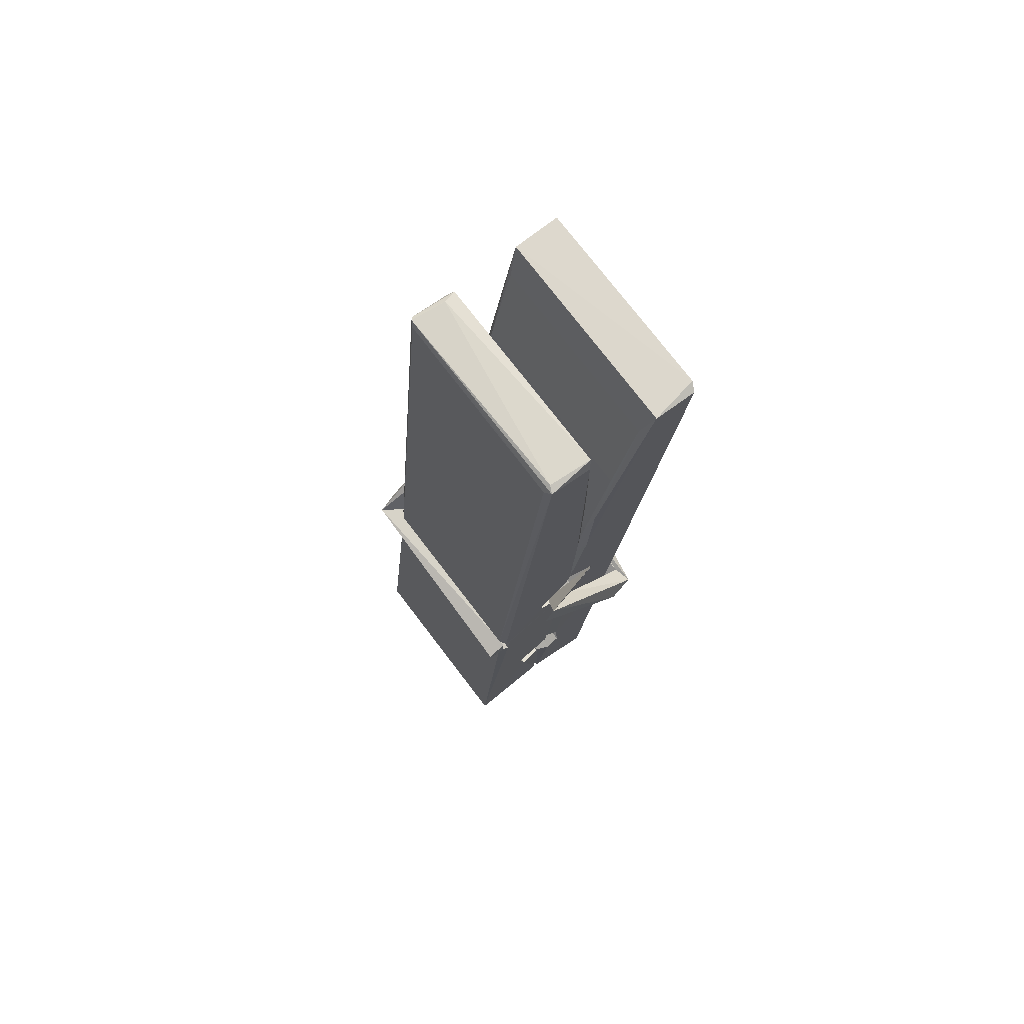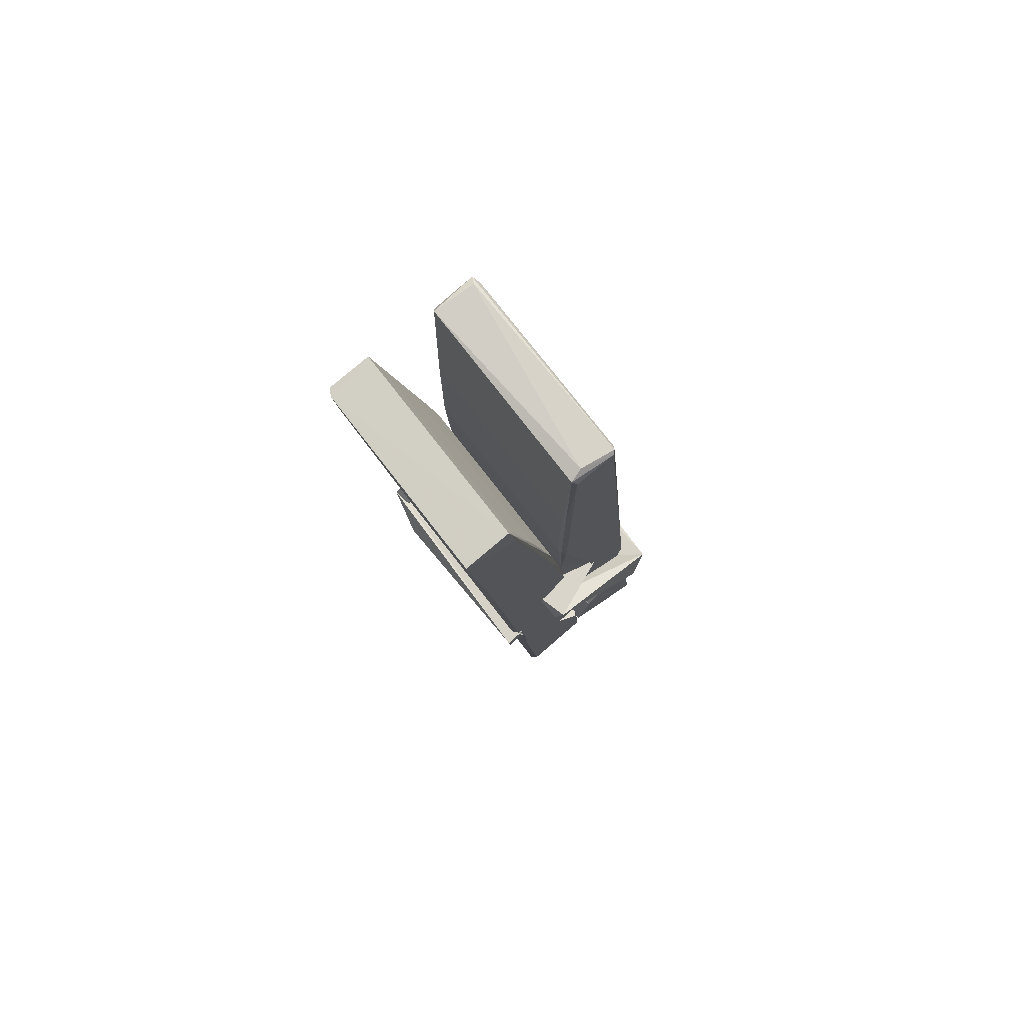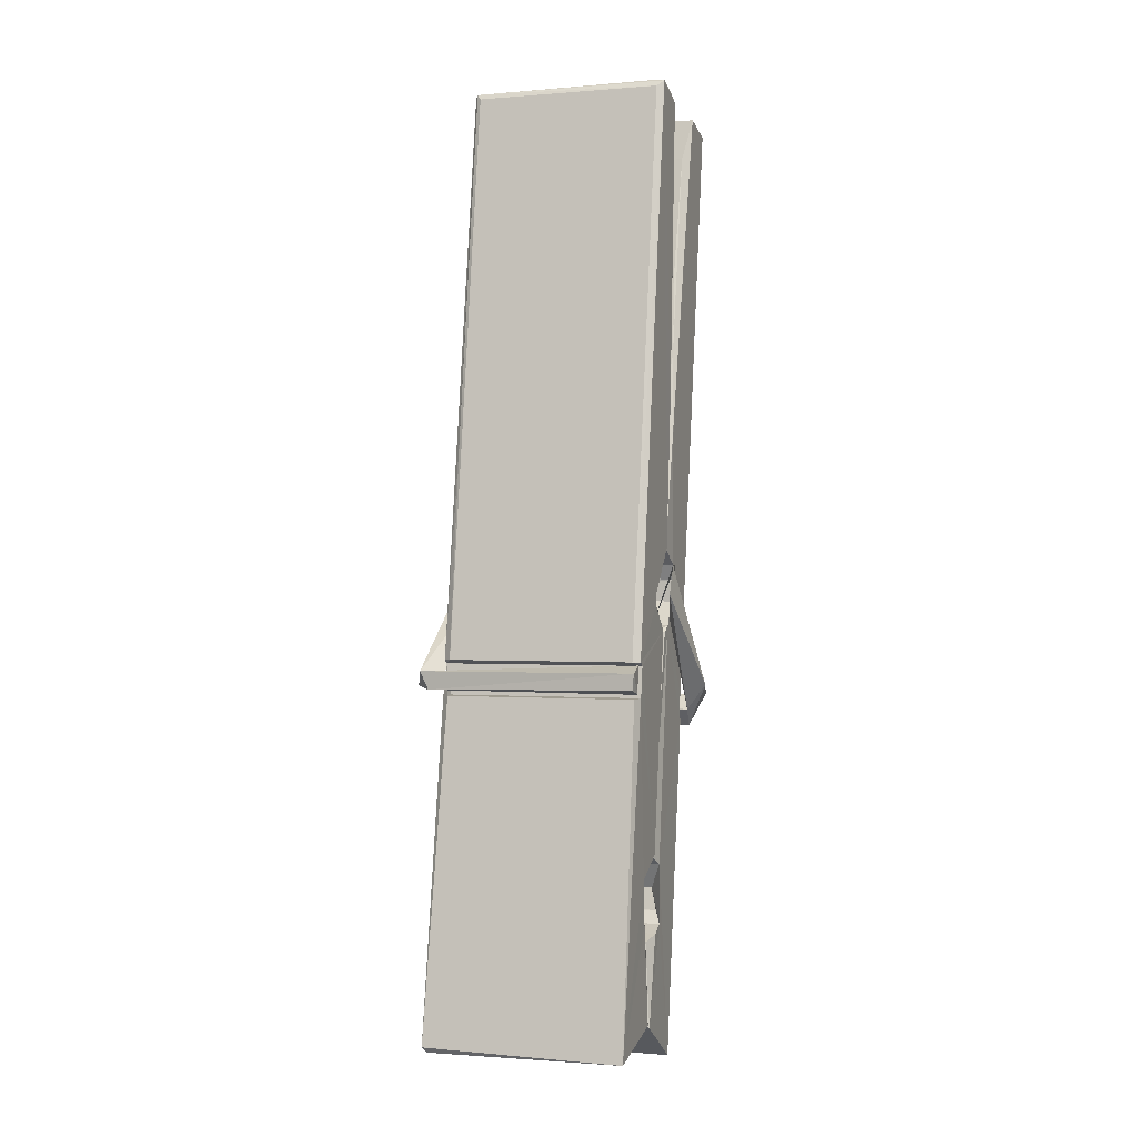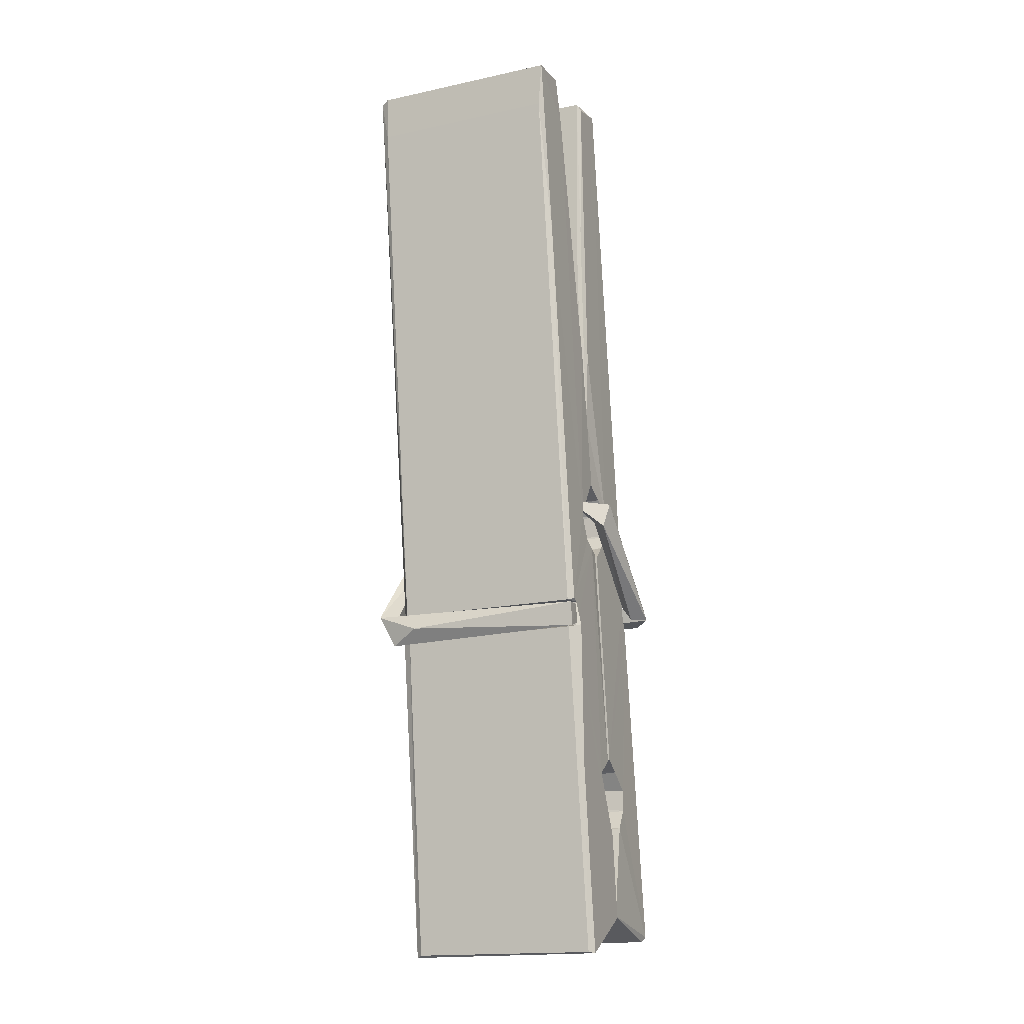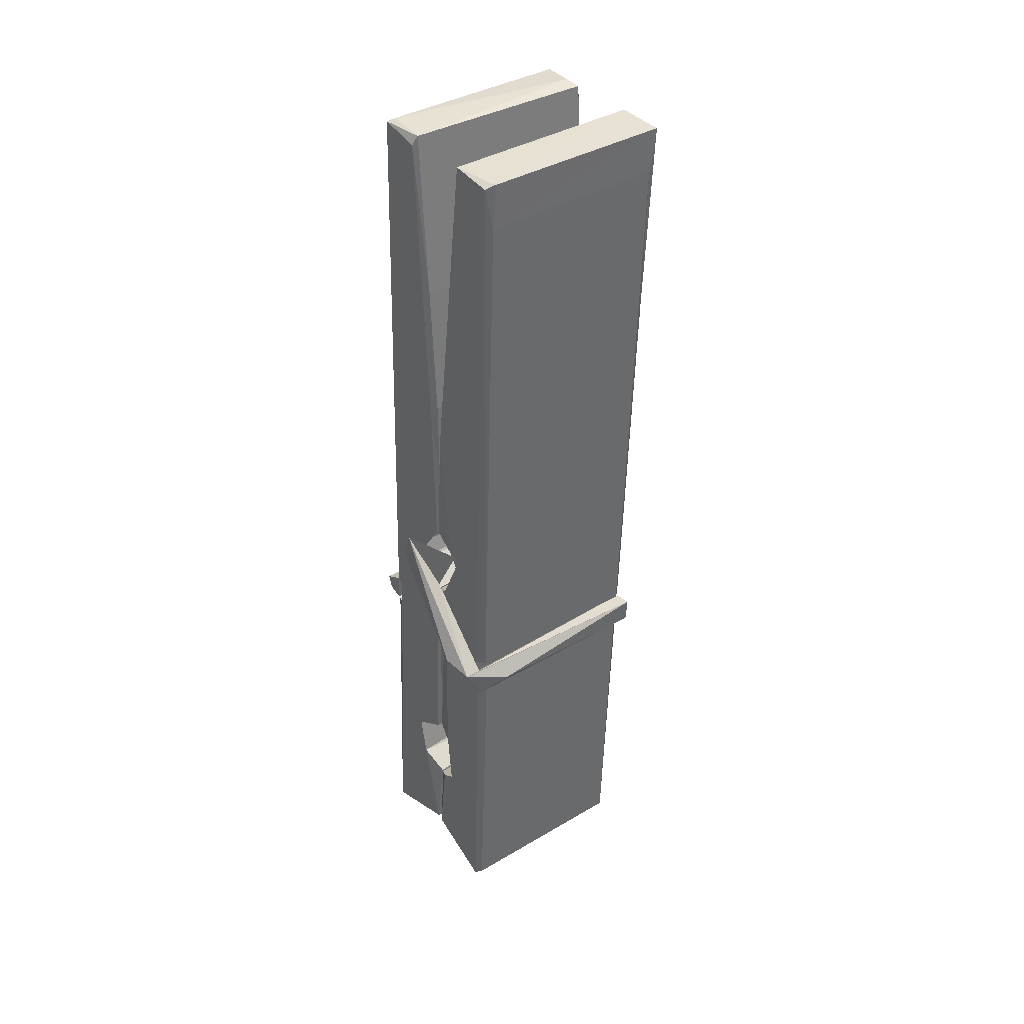
<metadata>
{"format":"obj","ext":"obj","renderer":"f3d","projection":"perspective","resolution":1024,"background":"white","views":[{"elev":74.4,"azim":-127.1,"up":"+Y"},{"elev":79.4,"azim":52.5,"up":"+Y"},{"elev":-5.0,"azim":-161.7,"up":"+Y"},{"elev":-13.5,"azim":23.7,"up":"+Y"},{"elev":35.5,"azim":-36.6,"up":"+Y"}]}
</metadata>
<code>
v 1.664 11.69 -5.729
v 1.827 11.72 -5.788
v 1.665 11.72 -5.789
v 1.669 11.73 -5.79
v 1.652 12.27 -5.745
v 1.654 12.35 -5.732
v 1.651 12.45 -5.715
v 1.656 12.24 -5.75
v 1.809 12.45 -5.714
v 1.65 12.44 -5.672
v 1.65 12.21 -5.751
v 1.643 12.48 -5.708
v 1.824 11.86 -5.779
v 1.657 11.96 -5.709
v 1.654 12.04 -5.756
v 1.661 11.79 -5.775
v 1.661 11.8 -5.763
v 1.66 11.85 -5.766
v 1.825 11.81 -5.76
v 1.82 11.83 -5.753
v 1.665 11.81 -5.756
v 1.819 12.07 -5.736
v 1.814 12.09 -5.74
v 1.653 12.09 -5.743
v 1.654 12.1 -5.762
v 1.817 12.11 -5.764
v 1.662 11.99 -5.704
v 1.804 12.45 -5.716
v 1.806 12.48 -5.709
v 1.81 12.24 -5.751
v 1.819 12.05 -5.746
v 1.818 12.04 -5.767
v 1.819 12.05 -5.757
v 1.818 11.86 -5.781
v 1.825 11.73 -5.79
v 1.822 11.73 -5.791
v 1.825 11.97 -5.714
v 1.664 11.96 -5.705
v 1.804 12.45 -5.673
v 1.806 12.35 -5.733
v 1.654 12.06 -5.735
v 1.663 11.86 -5.78
v 1.67 11.83 -5.752
v 1.825 11.79 -5.783
v 1.658 12.16 -5.759
v 1.812 12.17 -5.76
v 1.653 12.08 -5.736
v 1.644 12.48 -5.673
v 1.651 12.48 -5.669
v 1.808 12.48 -5.67
v 1.812 12.32 -5.684
v 1.821 11.99 -5.709
v 1.821 11.79 -5.786
v 1.828 11.69 -5.73
v 1.824 11.7 -5.726
v 1.669 11.69 -5.725
v 1.662 11.72 -5.786
v 1.814 12.23 -5.75
v 1.824 11.85 -5.761
v 1.659 12.04 -5.768
v 1.814 12.04 -5.769
v 1.821 11.99 -5.713
v 1.654 12.04 -5.764
v 1.821 11.97 -5.711
v 1.816 11.97 -5.706
v 1.666 11.79 -5.785
v 1.656 11.99 -5.712
v 1.657 11.97 -5.713
v 1.816 11.99 -5.705
v 1.646 12.48 -5.765
v 1.824 11.73 -5.792
v 1.653 12.24 -5.758
v 1.65 12.35 -5.76
v 1.808 12.48 -5.769
v 1.807 12.49 -5.801
v 1.814 12.23 -5.764
v 1.812 12.24 -5.76
v 1.809 12.35 -5.762
v 1.649 12.22 -5.762
v 1.659 11.86 -5.781
v 1.824 11.86 -5.783
v 1.825 11.8 -5.802
v 1.659 11.84 -5.812
v 1.658 11.98 -5.84
v 1.823 11.85 -5.803
v 1.657 12.07 -5.796
v 1.814 12.1 -5.787
v 1.66 12.1 -5.783
v 1.818 12.09 -5.795
v 1.653 12.1 -5.764
v 1.654 12.06 -5.793
v 1.818 12.05 -5.789
v 1.818 12.07 -5.796
v 1.815 12.11 -5.765
v 1.655 12.04 -5.768
v 1.648 12.48 -5.804
v 1.808 12.24 -5.759
v 1.824 11.82 -5.814
v 1.814 11.98 -5.841
v 1.812 12.19 -5.825
v 1.802 12.48 -5.806
v 1.801 12.49 -5.776
v 1.805 12.49 -5.766
v 1.805 12.35 -5.761
v 1.653 12.08 -5.793
v 1.824 11.84 -5.815
v 1.66 11.8 -5.807
v 1.662 11.72 -5.791
v 1.655 12.16 -5.76
v 1.813 12.17 -5.761
v 1.814 12.01 -5.839
v 1.642 12.49 -5.802
v 1.648 12.49 -5.799
v 1.805 12.49 -5.804
v 1.819 12.01 -5.835
v 1.82 11.98 -5.837
v 1.827 11.71 -5.861
v 1.669 11.7 -5.852
v 1.655 11.98 -5.832
v 1.643 12.48 -5.768
v 1.824 11.7 -5.857
v 1.661 12.01 -5.838
v 1.655 12.01 -5.835
v 1.819 12.04 -5.77
v 1.655 12.01 -5.83
v 1.666 11.79 -5.786
v 1.662 11.7 -5.859
v 1.819 12.01 -5.831
v 1.814 11.98 -5.833
v 1.656 12.01 -5.837
v 1.821 12 -5.831
v 1.828 11.99 -5.848
v 1.656 11.98 -5.838
v 1.843 11.99 -5.832
v 1.657 11.99 -5.851
v 1.655 12 -5.853
v 1.823 11.97 -5.697
v 1.822 11.97 -5.712
v 1.822 12.07 -5.753
v 1.637 11.99 -5.698
v 1.817 12.07 -5.803
v 1.807 12.09 -5.734
v 1.661 12.04 -5.781
v 1.653 12.09 -5.736
v 1.64 12.09 -5.791
v 1.641 12.06 -5.799
v 1.631 11.99 -5.722
v 1.652 12.05 -5.761
v 1.676 11.97 -5.69
v 1.652 11.96 -5.699
v 1.65 11.97 -5.712
v 1.822 11.99 -5.709
v 1.653 11.98 -5.701
v 1.823 11.99 -5.695
v 1.841 12.08 -5.745
v 1.837 12.06 -5.74
v 1.831 11.99 -5.824
v 1.835 12 -5.85
f 49 29 12
f 8 5 6
f 5 7 6
f 7 40 6
f 40 8 6
f 58 30 29
f 58 29 9
f 12 5 11
f 18 15 42
f 15 63 42
f 20 59 19
f 38 14 1
f 18 43 17
f 18 59 43
f 17 43 21
f 22 23 26
f 41 31 15
f 15 32 60
f 7 5 12
f 50 9 29
f 48 10 49
f 28 12 29
f 28 29 40
f 29 30 40
f 23 24 26
f 22 47 23
f 47 24 23
f 41 22 31
f 18 13 59
f 43 59 20
f 19 17 21
f 21 20 19
f 44 16 19
f 16 17 19
f 54 57 2
f 69 52 51
f 39 51 50
f 28 7 12
f 30 8 40
f 40 7 28
f 25 45 26
f 25 26 24
f 47 22 41
f 31 33 15
f 33 32 15
f 34 13 42
f 42 13 18
f 43 20 21
f 36 35 3
f 36 3 4
f 57 3 2
f 3 35 2
f 10 39 50
f 10 50 49
f 25 11 45
f 11 5 8
f 11 8 45
f 45 8 30
f 26 45 46
f 45 30 46
f 58 22 26
f 26 46 58
f 46 30 58
f 51 39 69
f 39 10 69
f 25 24 11
f 47 67 48
f 67 27 48
f 48 27 10
f 51 9 50
f 22 9 51
f 52 22 51
f 64 37 55
f 55 56 54
f 54 56 1
f 4 3 66
f 36 4 66
f 36 66 53
f 35 36 53
f 35 53 2
f 56 55 38
f 66 3 57
f 1 18 17
f 14 18 1
f 15 18 14
f 47 11 24
f 11 47 48
f 12 11 48
f 49 12 48
f 29 49 50
f 9 22 58
f 31 22 52
f 31 52 33
f 64 19 59
f 19 64 44
f 2 44 64
f 2 64 54
f 57 54 1
f 32 61 60
f 33 13 32
f 62 33 52
f 47 41 15
f 15 60 63
f 60 61 42
f 34 42 61
f 32 13 34
f 32 34 61
f 33 59 13
f 64 59 33
f 38 55 65
f 55 37 65
f 14 68 15
f 60 42 63
f 66 16 44
f 66 44 53
f 2 53 44
f 55 54 64
f 38 1 56
f 17 57 1
f 57 17 16
f 66 57 16
f 15 68 67
f 62 37 64
f 68 37 62
f 68 62 67
f 64 33 62
f 52 69 62
f 67 62 69
f 67 69 27
f 47 15 67
f 69 10 27
f 37 38 65
f 38 37 68
f 68 14 38
f 82 117 71
f 75 76 74
f 76 77 78
f 76 78 74
f 78 103 74
f 73 72 79
f 73 79 120
f 83 85 106
f 83 80 85
f 83 106 98
f 83 98 107
f 106 116 98
f 105 86 91
f 87 94 89
f 112 123 122
f 123 90 105
f 90 88 105
f 70 73 120
f 103 78 104
f 78 77 97
f 78 97 104
f 88 94 87
f 89 86 105
f 105 87 89
f 93 86 89
f 117 116 99
f 115 100 111
f 96 111 101
f 111 100 101
f 100 114 101
f 72 73 104
f 73 70 103
f 73 103 104
f 104 97 72
f 90 109 94
f 94 88 90
f 105 88 87
f 92 91 93
f 91 86 93
f 95 91 92
f 92 124 95
f 95 81 80
f 80 81 85
f 98 82 107
f 107 82 126
f 108 71 118
f 127 121 117
f 114 112 96
f 114 96 101
f 102 103 70
f 72 97 110
f 72 110 109
f 110 94 109
f 97 77 110
f 89 94 110
f 89 110 76
f 110 77 76
f 122 111 96
f 96 112 122
f 79 72 109
f 109 90 79
f 127 84 119
f 113 112 114
f 114 102 113
f 75 102 114
f 75 114 100
f 75 100 115
f 121 127 118
f 126 71 108
f 84 127 117
f 99 84 117
f 127 83 107
f 127 119 83
f 95 123 91
f 91 123 105
f 90 123 112
f 90 112 79
f 112 120 79
f 112 70 120
f 70 112 113
f 70 113 102
f 102 75 103
f 103 75 74
f 76 75 89
f 75 115 89
f 115 93 89
f 81 128 116
f 106 85 81
f 106 81 116
f 98 116 117
f 98 117 82
f 121 71 117
f 71 121 118
f 127 108 118
f 92 93 124
f 93 115 124
f 123 95 125
f 81 95 124
f 128 81 124
f 124 115 128
f 128 115 111
f 111 122 125
f 111 125 128
f 122 123 125
f 80 83 119
f 71 126 82
f 127 107 108
f 107 126 108
f 119 129 128
f 128 125 119
f 80 125 95
f 125 80 119
f 99 116 128
f 99 128 129
f 99 129 119
f 119 84 99
f 131 158 130
f 132 136 158
f 132 134 133
f 130 136 133
f 132 133 135
f 136 132 135
f 130 158 136
f 149 137 154
f 154 152 153
f 155 134 158
f 158 131 139
f 151 148 153
f 147 146 151
f 155 142 156
f 156 142 139
f 155 139 142
f 142 155 141
f 141 155 142
f 145 144 143
f 145 143 144
f 148 145 144
f 144 145 148
f 146 145 148
f 147 145 146
f 146 148 151
f 147 140 145
f 156 139 131
f 134 155 156
f 155 158 139
f 145 140 148
f 147 150 140
f 150 147 151
f 150 149 140
f 140 153 148
f 153 140 154
f 154 140 149
f 151 138 150
f 153 152 151
f 138 152 137
f 137 152 154
f 150 137 149
f 137 150 138
f 138 151 152
f 157 134 156
f 157 156 131
f 157 131 134
f 132 158 134
f 134 131 133
f 131 130 133
f 133 136 135
f 49 29 12
f 8 5 6
f 5 7 6
f 7 40 6
f 40 8 6
f 58 30 29
f 58 29 9
f 12 5 11
f 18 15 42
f 15 63 42
f 20 59 19
f 38 14 1
f 18 43 17
f 18 59 43
f 17 43 21
f 22 23 26
f 41 31 15
f 15 32 60
f 7 5 12
f 50 9 29
f 48 10 49
f 28 12 29
f 28 29 40
f 29 30 40
f 23 24 26
f 22 47 23
f 47 24 23
f 41 22 31
f 18 13 59
f 43 59 20
f 19 17 21
f 21 20 19
f 44 16 19
f 16 17 19
f 54 57 2
f 69 52 51
f 39 51 50
f 28 7 12
f 30 8 40
f 40 7 28
f 25 45 26
f 25 26 24
f 47 22 41
f 31 33 15
f 33 32 15
f 34 13 42
f 42 13 18
f 43 20 21
f 36 35 3
f 36 3 4
f 57 3 2
f 3 35 2
f 10 39 50
f 10 50 49
f 25 11 45
f 11 5 8
f 11 8 45
f 45 8 30
f 26 45 46
f 45 30 46
f 58 22 26
f 26 46 58
f 46 30 58
f 51 39 69
f 39 10 69
f 25 24 11
f 47 67 48
f 67 27 48
f 48 27 10
f 51 9 50
f 22 9 51
f 52 22 51
f 64 37 55
f 55 56 54
f 54 56 1
f 4 3 66
f 36 4 66
f 36 66 53
f 35 36 53
f 35 53 2
f 56 55 38
f 66 3 57
f 1 18 17
f 14 18 1
f 15 18 14
f 47 11 24
f 11 47 48
f 12 11 48
f 49 12 48
f 29 49 50
f 9 22 58
f 31 22 52
f 31 52 33
f 64 19 59
f 19 64 44
f 2 44 64
f 2 64 54
f 57 54 1
f 32 61 60
f 33 13 32
f 62 33 52
f 47 41 15
f 15 60 63
f 60 61 42
f 34 42 61
f 32 13 34
f 32 34 61
f 33 59 13
f 64 59 33
f 38 55 65
f 55 37 65
f 14 68 15
f 60 42 63
f 66 16 44
f 66 44 53
f 2 53 44
f 55 54 64
f 38 1 56
f 17 57 1
f 57 17 16
f 66 57 16
f 15 68 67
f 62 37 64
f 68 37 62
f 68 62 67
f 64 33 62
f 52 69 62
f 67 62 69
f 67 69 27
f 47 15 67
f 69 10 27
f 37 38 65
f 38 37 68
f 68 14 38
f 82 117 71
f 75 76 74
f 76 77 78
f 76 78 74
f 78 103 74
f 73 72 79
f 73 79 120
f 83 85 106
f 83 80 85
f 83 106 98
f 83 98 107
f 106 116 98
f 105 86 91
f 87 94 89
f 112 123 122
f 123 90 105
f 90 88 105
f 70 73 120
f 103 78 104
f 78 77 97
f 78 97 104
f 88 94 87
f 89 86 105
f 105 87 89
f 93 86 89
f 117 116 99
f 115 100 111
f 96 111 101
f 111 100 101
f 100 114 101
f 72 73 104
f 73 70 103
f 73 103 104
f 104 97 72
f 90 109 94
f 94 88 90
f 105 88 87
f 92 91 93
f 91 86 93
f 95 91 92
f 92 124 95
f 95 81 80
f 80 81 85
f 98 82 107
f 107 82 126
f 108 71 118
f 127 121 117
f 114 112 96
f 114 96 101
f 102 103 70
f 72 97 110
f 72 110 109
f 110 94 109
f 97 77 110
f 89 94 110
f 89 110 76
f 110 77 76
f 122 111 96
f 96 112 122
f 79 72 109
f 109 90 79
f 127 84 119
f 113 112 114
f 114 102 113
f 75 102 114
f 75 114 100
f 75 100 115
f 121 127 118
f 126 71 108
f 84 127 117
f 99 84 117
f 127 83 107
f 127 119 83
f 95 123 91
f 91 123 105
f 90 123 112
f 90 112 79
f 112 120 79
f 112 70 120
f 70 112 113
f 70 113 102
f 102 75 103
f 103 75 74
f 76 75 89
f 75 115 89
f 115 93 89
f 81 128 116
f 106 85 81
f 106 81 116
f 98 116 117
f 98 117 82
f 121 71 117
f 71 121 118
f 127 108 118
f 92 93 124
f 93 115 124
f 123 95 125
f 81 95 124
f 128 81 124
f 124 115 128
f 128 115 111
f 111 122 125
f 111 125 128
f 122 123 125
f 80 83 119
f 71 126 82
f 127 107 108
f 107 126 108
f 119 129 128
f 128 125 119
f 80 125 95
f 125 80 119
f 99 116 128
f 99 128 129
f 99 129 119
f 119 84 99
f 131 158 130
f 132 136 158
f 132 134 133
f 130 136 133
f 132 133 135
f 136 132 135
f 130 158 136
f 149 137 154
f 154 152 153
f 155 134 158
f 158 131 139
f 151 148 153
f 147 146 151
f 155 142 156
f 156 142 139
f 155 139 142
f 142 155 141
f 141 155 142
f 145 144 143
f 145 143 144
f 148 145 144
f 144 145 148
f 146 145 148
f 147 145 146
f 146 148 151
f 147 140 145
f 156 139 131
f 134 155 156
f 155 158 139
f 145 140 148
f 147 150 140
f 150 147 151
f 150 149 140
f 140 153 148
f 153 140 154
f 154 140 149
f 151 138 150
f 153 152 151
f 138 152 137
f 137 152 154
f 150 137 149
f 137 150 138
f 138 151 152
f 157 134 156
f 157 156 131
f 157 131 134
f 132 158 134
f 134 131 133
f 131 130 133
f 133 136 135

</code>
